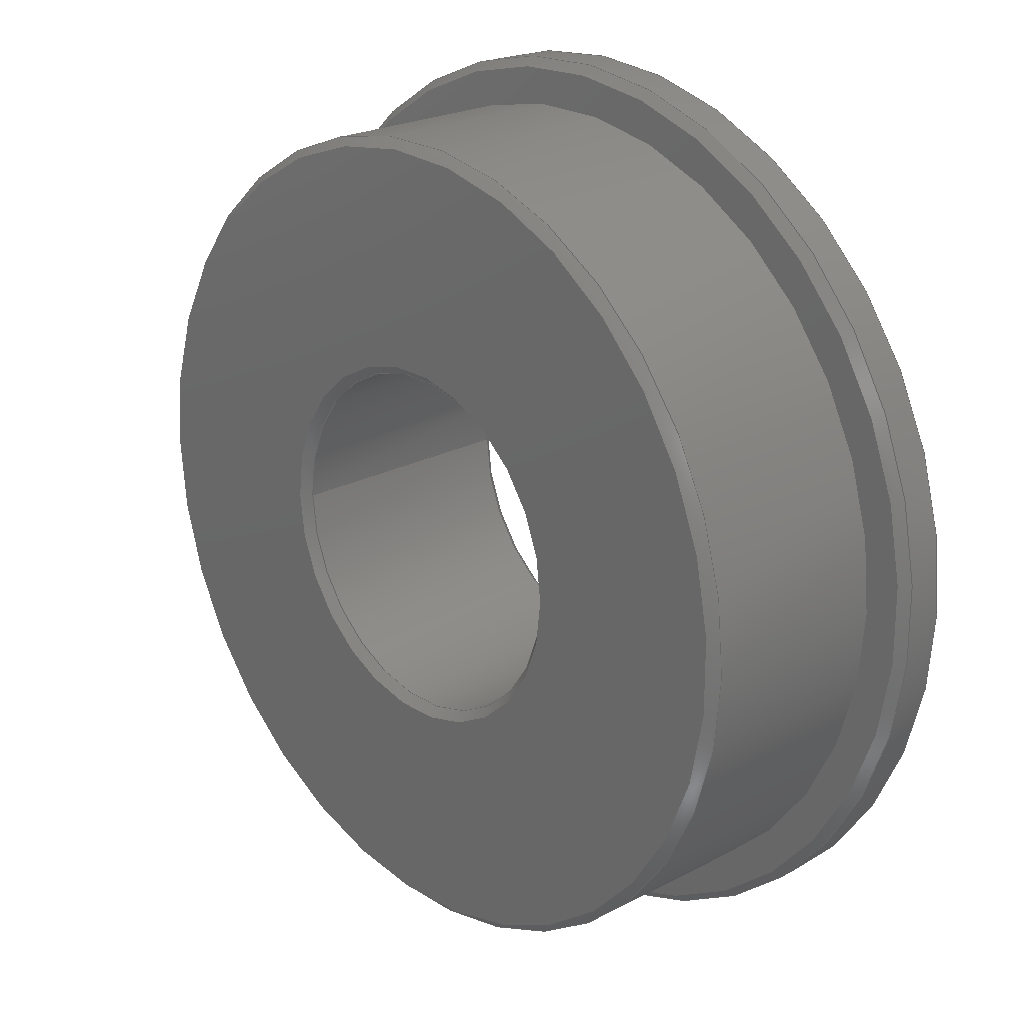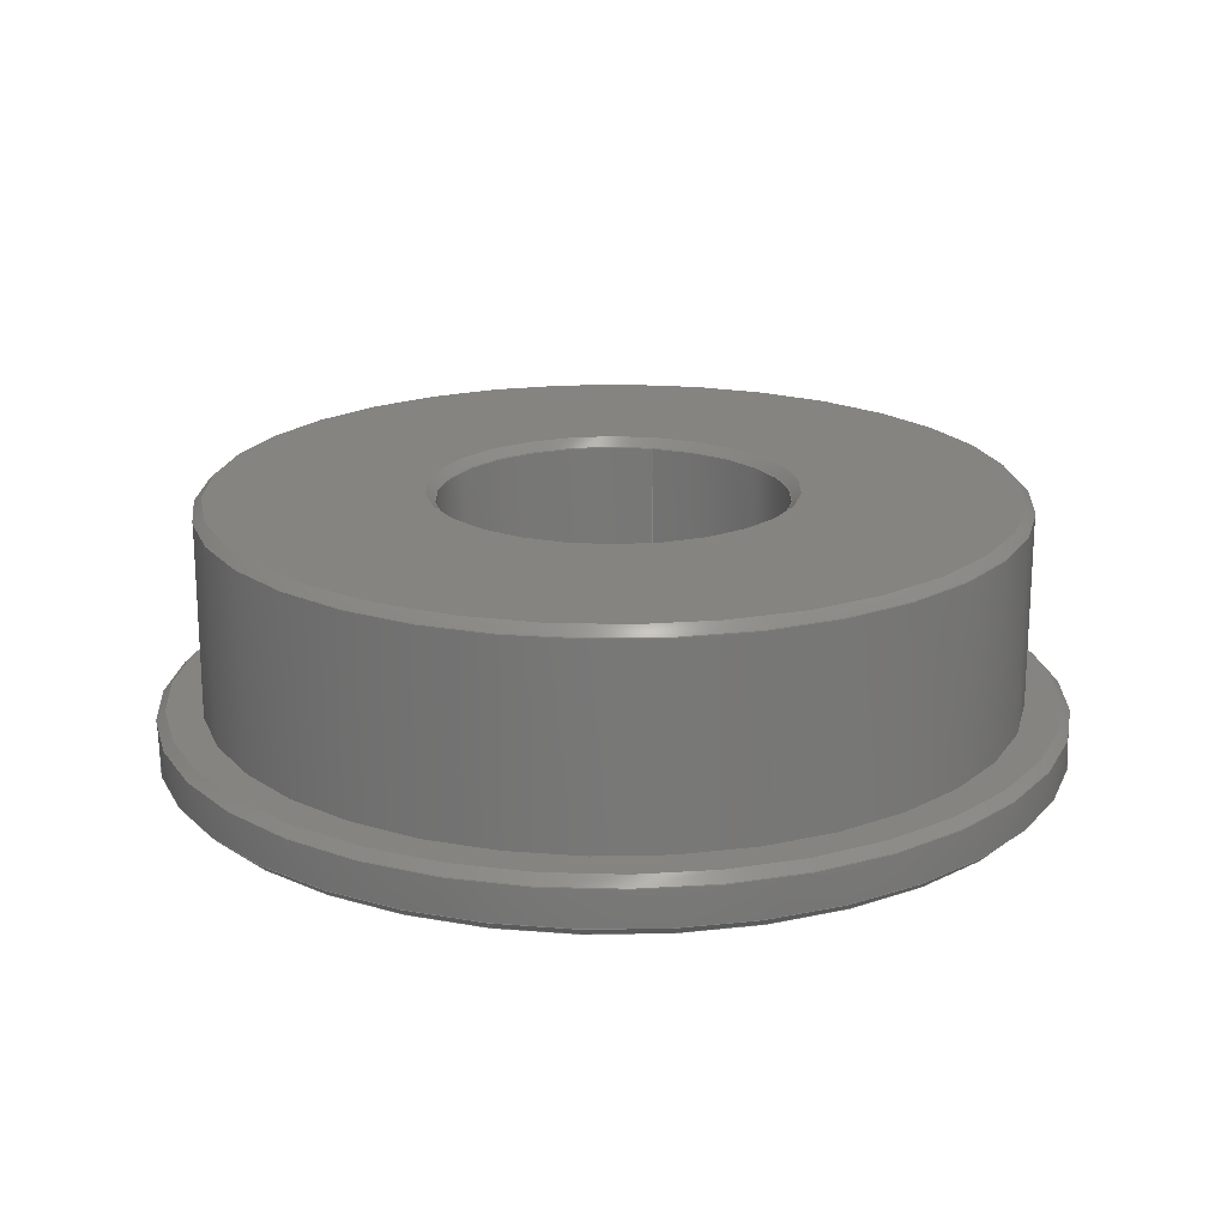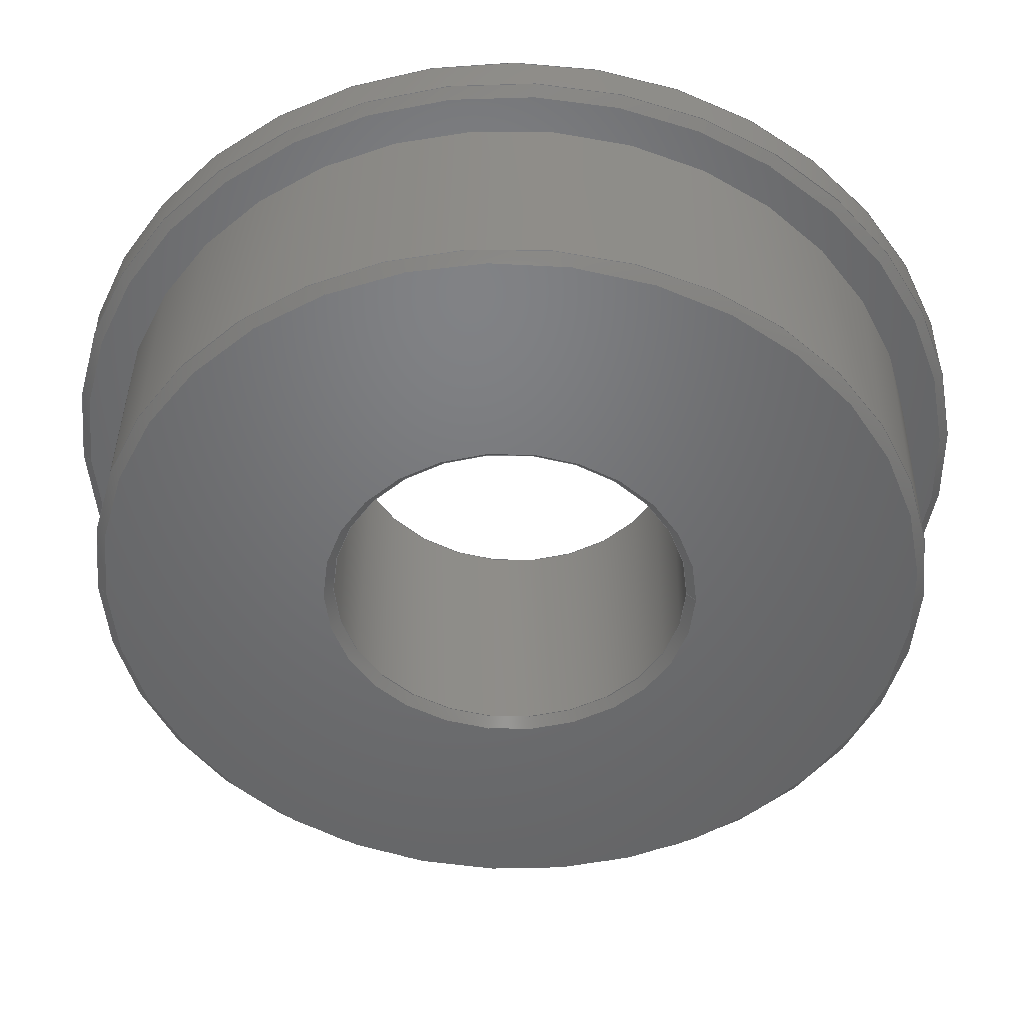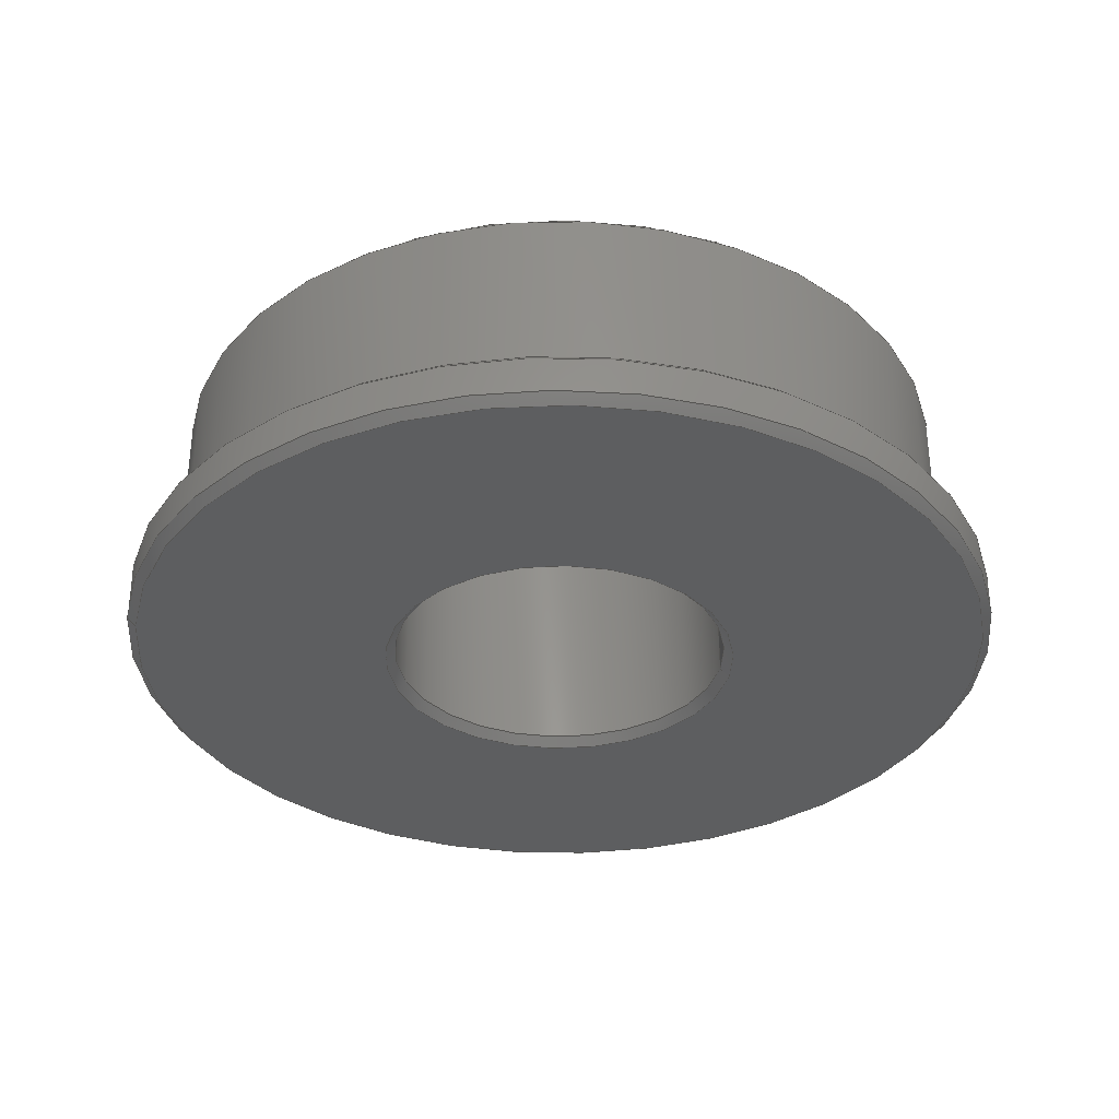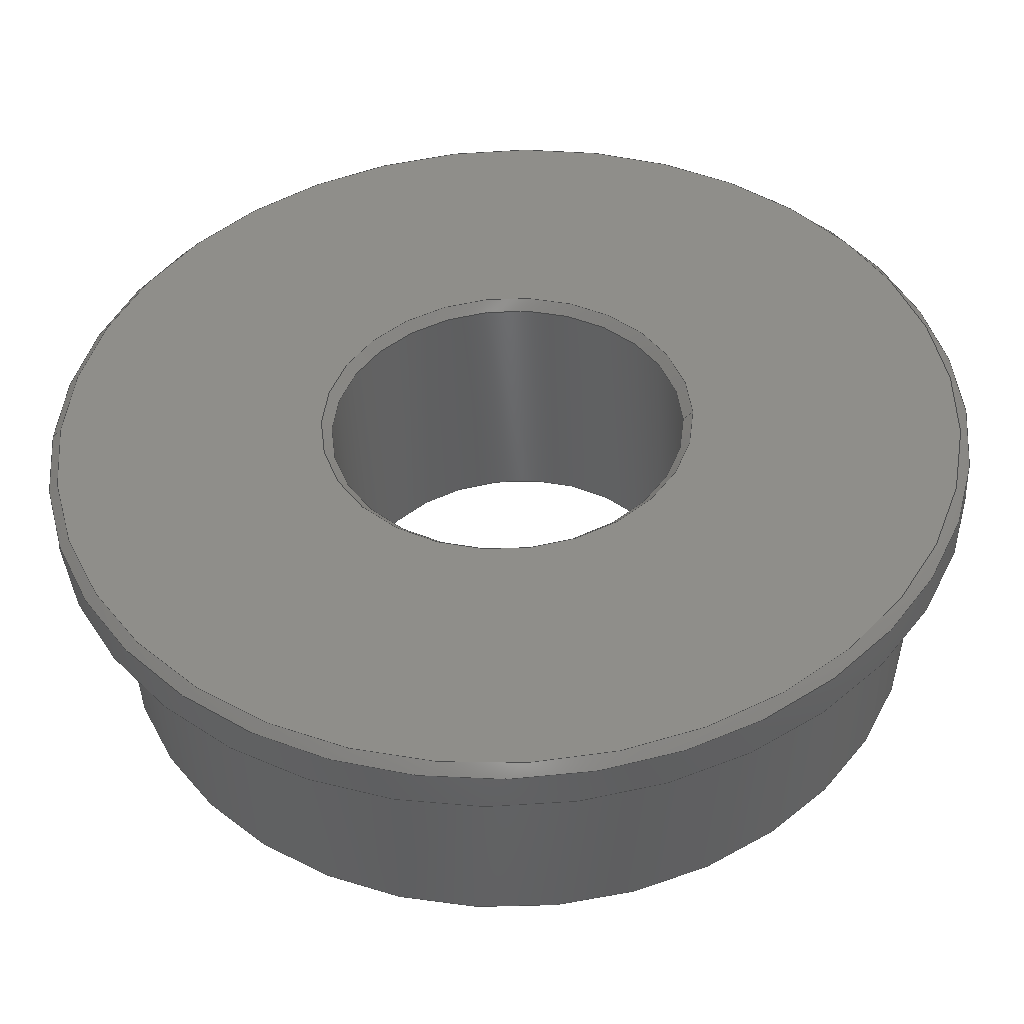
<metadata>
{"format":"step","ext":"step","renderer":"f3d","projection":"perspective","resolution":1024,"background":"white","views":[{"elev":22.5,"azim":47.6,"up":"+Y"},{"elev":19.5,"azim":103.7,"up":"+Z"},{"elev":40.3,"azim":1.0,"up":"+Y"},{"elev":-34.0,"azim":170.7,"up":"+Z"},{"elev":-45.6,"azim":-177.8,"up":"+Y"}]}
</metadata>
<code>
ISO-10303-21;
DATA;
#1=SHAPE_REPRESENTATION_RELATIONSHIP('SRR','None',#240,#2);
#2=ADVANCED_BREP_SHAPE_REPRESENTATION($,(#126),#231);
#3=STYLED_ITEM($,(#248),#126);
#4=PLANE($,#147);
#5=PLANE($,#148);
#6=PLANE($,#149);
#7=CYLINDRICAL_SURFACE($,#143,0.4375);
#8=CYLINDRICAL_SURFACE($,#145,0.486);
#9=CYLINDRICAL_SURFACE($,#146,0.1875);
#10=FACE_BOUND($,#33,.T.);
#11=FACE_BOUND($,#35,.T.);
#12=FACE_BOUND($,#37,.T.);
#13=FACE_BOUND($,#39,.T.);
#14=FACE_BOUND($,#41,.T.);
#15=FACE_BOUND($,#43,.T.);
#16=FACE_BOUND($,#45,.T.);
#17=FACE_BOUND($,#47,.T.);
#18=FACE_BOUND($,#49,.T.);
#19=FACE_BOUND($,#51,.T.);
#20=FACE_BOUND($,#53,.T.);
#21=FACE_OUTER_BOUND($,#32,.T.);
#22=FACE_OUTER_BOUND($,#34,.T.);
#23=FACE_OUTER_BOUND($,#36,.T.);
#24=FACE_OUTER_BOUND($,#38,.T.);
#25=FACE_OUTER_BOUND($,#40,.T.);
#26=FACE_OUTER_BOUND($,#42,.T.);
#27=FACE_OUTER_BOUND($,#44,.T.);
#28=FACE_OUTER_BOUND($,#46,.T.);
#29=FACE_OUTER_BOUND($,#48,.T.);
#30=FACE_OUTER_BOUND($,#50,.T.);
#31=FACE_OUTER_BOUND($,#52,.T.);
#32=EDGE_LOOP($,(#87));
#33=EDGE_LOOP($,(#88));
#34=EDGE_LOOP($,(#89));
#35=EDGE_LOOP($,(#90));
#36=EDGE_LOOP($,(#91));
#37=EDGE_LOOP($,(#92));
#38=EDGE_LOOP($,(#93));
#39=EDGE_LOOP($,(#94));
#40=EDGE_LOOP($,(#95));
#41=EDGE_LOOP($,(#96));
#42=EDGE_LOOP($,(#97));
#43=EDGE_LOOP($,(#98));
#44=EDGE_LOOP($,(#99));
#45=EDGE_LOOP($,(#100));
#46=EDGE_LOOP($,(#101));
#47=EDGE_LOOP($,(#102));
#48=EDGE_LOOP($,(#103));
#49=EDGE_LOOP($,(#104));
#50=EDGE_LOOP($,(#105));
#51=EDGE_LOOP($,(#106));
#52=EDGE_LOOP($,(#107));
#53=EDGE_LOOP($,(#108));
#54=CIRCLE($,#129,0.4275);
#55=CIRCLE($,#130,0.4375);
#56=CIRCLE($,#132,0.476);
#57=CIRCLE($,#133,0.486);
#58=CIRCLE($,#135,0.476);
#59=CIRCLE($,#136,0.486);
#60=CIRCLE($,#138,0.1875);
#61=CIRCLE($,#139,0.1975);
#62=CIRCLE($,#141,0.1875);
#63=CIRCLE($,#142,0.1975);
#64=CIRCLE($,#144,0.4375);
#65=VERTEX_POINT($,#198);
#66=VERTEX_POINT($,#200);
#67=VERTEX_POINT($,#203);
#68=VERTEX_POINT($,#205);
#69=VERTEX_POINT($,#208);
#70=VERTEX_POINT($,#210);
#71=VERTEX_POINT($,#213);
#72=VERTEX_POINT($,#215);
#73=VERTEX_POINT($,#218);
#74=VERTEX_POINT($,#220);
#75=VERTEX_POINT($,#223);
#76=EDGE_CURVE($,#65,#65,#54,.T.);
#77=EDGE_CURVE($,#66,#66,#55,.T.);
#78=EDGE_CURVE($,#67,#67,#56,.T.);
#79=EDGE_CURVE($,#68,#68,#57,.T.);
#80=EDGE_CURVE($,#69,#69,#58,.T.);
#81=EDGE_CURVE($,#70,#70,#59,.T.);
#82=EDGE_CURVE($,#71,#71,#60,.T.);
#83=EDGE_CURVE($,#72,#72,#61,.T.);
#84=EDGE_CURVE($,#73,#73,#62,.T.);
#85=EDGE_CURVE($,#74,#74,#63,.T.);
#86=EDGE_CURVE($,#75,#75,#64,.T.);
#87=ORIENTED_EDGE($,*,*,#76,.F.);
#88=ORIENTED_EDGE($,*,*,#77,.F.);
#89=ORIENTED_EDGE($,*,*,#78,.F.);
#90=ORIENTED_EDGE($,*,*,#79,.F.);
#91=ORIENTED_EDGE($,*,*,#80,.F.);
#92=ORIENTED_EDGE($,*,*,#81,.F.);
#93=ORIENTED_EDGE($,*,*,#82,.F.);
#94=ORIENTED_EDGE($,*,*,#83,.F.);
#95=ORIENTED_EDGE($,*,*,#84,.F.);
#96=ORIENTED_EDGE($,*,*,#85,.F.);
#97=ORIENTED_EDGE($,*,*,#86,.F.);
#98=ORIENTED_EDGE($,*,*,#77,.T.);
#99=ORIENTED_EDGE($,*,*,#81,.T.);
#100=ORIENTED_EDGE($,*,*,#79,.T.);
#101=ORIENTED_EDGE($,*,*,#84,.T.);
#102=ORIENTED_EDGE($,*,*,#82,.T.);
#103=ORIENTED_EDGE($,*,*,#78,.T.);
#104=ORIENTED_EDGE($,*,*,#86,.T.);
#105=ORIENTED_EDGE($,*,*,#76,.T.);
#106=ORIENTED_EDGE($,*,*,#83,.T.);
#107=ORIENTED_EDGE($,*,*,#80,.T.);
#108=ORIENTED_EDGE($,*,*,#85,.T.);
#109=CONICAL_SURFACE($,#128,0.4375,0.7854);
#110=CONICAL_SURFACE($,#131,0.486,0.7854);
#111=CONICAL_SURFACE($,#134,0.476,0.7854);
#112=CONICAL_SURFACE($,#137,0.1975,0.7854);
#113=CONICAL_SURFACE($,#140,0.1875,0.7854);
#114=ADVANCED_FACE($,(#21,#10),#109,.T.);
#115=ADVANCED_FACE($,(#22,#11),#110,.T.);
#116=ADVANCED_FACE($,(#23,#12),#111,.T.);
#117=ADVANCED_FACE($,(#24,#13),#112,.F.);
#118=ADVANCED_FACE($,(#25,#14),#113,.F.);
#119=ADVANCED_FACE($,(#26,#15),#7,.T.);
#120=ADVANCED_FACE($,(#27,#16),#8,.T.);
#121=ADVANCED_FACE($,(#28,#17),#9,.F.);
#122=ADVANCED_FACE($,(#29,#18),#4,.F.);
#123=ADVANCED_FACE($,(#30,#19),#5,.F.);
#124=ADVANCED_FACE($,(#31,#20),#6,.T.);
#125=CLOSED_SHELL($,(#114,#115,#116,#117,#118,#119,#120,#121,#122,#123,
#124));
#126=MANIFOLD_SOLID_BREP('Imported1',#125);
#127=AXIS2_PLACEMENT_3D('placement',#196,#150,#151);
#128=AXIS2_PLACEMENT_3D($,#197,#152,#153);
#129=AXIS2_PLACEMENT_3D($,#199,#154,#155);
#130=AXIS2_PLACEMENT_3D($,#201,#156,#157);
#131=AXIS2_PLACEMENT_3D($,#202,#158,#159);
#132=AXIS2_PLACEMENT_3D($,#204,#160,#161);
#133=AXIS2_PLACEMENT_3D($,#206,#162,#163);
#134=AXIS2_PLACEMENT_3D($,#207,#164,#165);
#135=AXIS2_PLACEMENT_3D($,#209,#166,#167);
#136=AXIS2_PLACEMENT_3D($,#211,#168,#169);
#137=AXIS2_PLACEMENT_3D($,#212,#170,#171);
#138=AXIS2_PLACEMENT_3D($,#214,#172,#173);
#139=AXIS2_PLACEMENT_3D($,#216,#174,#175);
#140=AXIS2_PLACEMENT_3D($,#217,#176,#177);
#141=AXIS2_PLACEMENT_3D($,#219,#178,#179);
#142=AXIS2_PLACEMENT_3D($,#221,#180,#181);
#143=AXIS2_PLACEMENT_3D($,#222,#182,#183);
#144=AXIS2_PLACEMENT_3D($,#224,#184,#185);
#145=AXIS2_PLACEMENT_3D($,#225,#186,#187);
#146=AXIS2_PLACEMENT_3D($,#226,#188,#189);
#147=AXIS2_PLACEMENT_3D($,#227,#190,#191);
#148=AXIS2_PLACEMENT_3D($,#228,#192,#193);
#149=AXIS2_PLACEMENT_3D($,#229,#194,#195);
#150=DIRECTION('axis',(0,0,1));
#151=DIRECTION('refdir',(1,0,0));
#152=DIRECTION('center_axis',(0,0,-1));
#153=DIRECTION('ref_axis',(-1,-7.025e-16,0));
#154=DIRECTION('center_axis',(0,0,1));
#155=DIRECTION('ref_axis',(-1,-6.39e-16,0));
#156=DIRECTION('center_axis',(0,0,-1));
#157=DIRECTION('ref_axis',(-1,-7.025e-16,0));
#158=DIRECTION('center_axis',(0,0,-1));
#159=DIRECTION('ref_axis',(-1,-6.324e-16,0));
#160=DIRECTION('center_axis',(0,0,1));
#161=DIRECTION('ref_axis',(-1,-6.457e-16,0));
#162=DIRECTION('center_axis',(0,0,-1));
#163=DIRECTION('ref_axis',(-1,-6.324e-16,0));
#164=DIRECTION('center_axis',(0,0,1));
#165=DIRECTION('ref_axis',(1,6.457e-16,0));
#166=DIRECTION('center_axis',(0,0,-1));
#167=DIRECTION('ref_axis',(-1,-6.457e-16,0));
#168=DIRECTION('center_axis',(0,0,1));
#169=DIRECTION('ref_axis',(-1,-6.324e-16,0));
#170=DIRECTION('center_axis',(0,0,1));
#171=DIRECTION('ref_axis',(1,6.916e-16,0));
#172=DIRECTION('center_axis',(0,0,1));
#173=DIRECTION('ref_axis',(-1,-7.285e-16,0));
#174=DIRECTION('center_axis',(0,0,-1));
#175=DIRECTION('ref_axis',(-1,-6.916e-16,0));
#176=DIRECTION('center_axis',(0,0,-1));
#177=DIRECTION('ref_axis',(-1,-7.285e-16,0));
#178=DIRECTION('center_axis',(0,0,-1));
#179=DIRECTION('ref_axis',(-1,-7.285e-16,0));
#180=DIRECTION('center_axis',(0,0,1));
#181=DIRECTION('ref_axis',(-1,-6.916e-16,0));
#182=DIRECTION('center_axis',(0,0,1));
#183=DIRECTION('ref_axis',(-1,-7.025e-16,0));
#184=DIRECTION('center_axis',(0,0,-1));
#185=DIRECTION('ref_axis',(7.805e-16,1,0));
#186=DIRECTION('center_axis',(0,0,1));
#187=DIRECTION('ref_axis',(-1,-6.324e-16,0));
#188=DIRECTION('center_axis',(0,0,1));
#189=DIRECTION('ref_axis',(-1,-7.285e-16,0));
#190=DIRECTION('center_axis',(0,0,-1));
#191=DIRECTION('ref_axis',(-8.327e-16,-1,0));
#192=DIRECTION('center_axis',(0,0,-1));
#193=DIRECTION('ref_axis',(-8.327e-16,-1,0));
#194=DIRECTION('center_axis',(0,0,-1));
#195=DIRECTION('ref_axis',(-8.327e-16,-1,0));
#196=CARTESIAN_POINT('',(0,0,0));
#197=CARTESIAN_POINT('Origin',(-0.3489,0.2379,0.272));
#198=CARTESIAN_POINT('',(-0.7764,0.2379,0.282));
#199=CARTESIAN_POINT('Origin',(-0.3489,0.2379,0.282));
#200=CARTESIAN_POINT('',(-0.7864,0.2379,0.272));
#201=CARTESIAN_POINT('Origin',(-0.3489,0.2379,0.272));
#202=CARTESIAN_POINT('Origin',(-0.3489,0.2379,0.05));
#203=CARTESIAN_POINT('',(-0.8249,0.2379,0.06));
#204=CARTESIAN_POINT('Origin',(-0.3489,0.2379,0.06));
#205=CARTESIAN_POINT('',(-0.8349,0.2379,0.05));
#206=CARTESIAN_POINT('Origin',(-0.3489,0.2379,0.05));
#207=CARTESIAN_POINT('Origin',(-0.3489,0.2379,0));
#208=CARTESIAN_POINT('',(0.1271,0.2379,0));
#209=CARTESIAN_POINT('Origin',(-0.3489,0.2379,0));
#210=CARTESIAN_POINT('',(0.1371,0.2379,0.01));
#211=CARTESIAN_POINT('Origin',(-0.3489,0.2379,0.01));
#212=CARTESIAN_POINT('Origin',(-0.3489,0.2379,0.282));
#213=CARTESIAN_POINT('',(-0.1614,0.2379,0.272));
#214=CARTESIAN_POINT('Origin',(-0.3489,0.2379,0.272));
#215=CARTESIAN_POINT('',(-0.1514,0.2379,0.282));
#216=CARTESIAN_POINT('Origin',(-0.3489,0.2379,0.282));
#217=CARTESIAN_POINT('Origin',(-0.3489,0.2379,0.01));
#218=CARTESIAN_POINT('',(-0.5364,0.2379,0.01));
#219=CARTESIAN_POINT('Origin',(-0.3489,0.2379,0.01));
#220=CARTESIAN_POINT('',(-0.5464,0.2379,0));
#221=CARTESIAN_POINT('Origin',(-0.3489,0.2379,0));
#222=CARTESIAN_POINT('Origin',(-0.3489,0.2379,0.282));
#223=CARTESIAN_POINT('',(-0.7864,0.2379,0.06));
#224=CARTESIAN_POINT('Origin',(-0.3489,0.2379,0.06));
#225=CARTESIAN_POINT('Origin',(-0.3489,0.2379,0.06));
#226=CARTESIAN_POINT('Origin',(-0.3489,0.2379,0.06));
#227=CARTESIAN_POINT('Origin',(-0.3489,0.2379,0.06));
#228=CARTESIAN_POINT('Origin',(-0.3489,0.2379,0.282));
#229=CARTESIAN_POINT('Origin',(-0.3489,0.2379,0));
#230=UNCERTAINTY_MEASURE_WITH_UNIT(LENGTH_MEASURE(0.0003937),
#233,'DISTANCE_ACCURACY_VALUE',
'Maximum model space distance between geometric entities at asserted c
onnectivities');
#231=(
GEOMETRIC_REPRESENTATION_CONTEXT(3)
GLOBAL_UNCERTAINTY_ASSIGNED_CONTEXT((#230))
GLOBAL_UNIT_ASSIGNED_CONTEXT((#233,#237,#236))
REPRESENTATION_CONTEXT('','3D')
);
#232=DIMENSIONAL_EXPONENTS(1,0,0,0,0,0,0);
#233=(
CONVERSION_BASED_UNIT('__CONSTANT UNIT inch',#235)
LENGTH_UNIT()
NAMED_UNIT(#232)
);
#234=(
LENGTH_UNIT()
NAMED_UNIT(*)
SI_UNIT(.MILLI.,.METRE.)
);
#235=LENGTH_MEASURE_WITH_UNIT(LENGTH_MEASURE(25.4),#234);
#236=(
NAMED_UNIT(*)
SI_UNIT($,.STERADIAN.)
SOLID_ANGLE_UNIT()
);
#237=(
NAMED_UNIT(*)
PLANE_ANGLE_UNIT()
SI_UNIT($,.RADIAN.)
);
#238=SHAPE_DEFINITION_REPRESENTATION(#239,#240);
#239=PRODUCT_DEFINITION_SHAPE('',$,#242);
#240=SHAPE_REPRESENTATION('',(#127),#231);
#241=PRODUCT_DEFINITION_CONTEXT('3D Mechanical Parts',#245,'design');
#242=PRODUCT_DEFINITION('FR6ZZ Bearing','FR6ZZ Bearing',#243,#241);
#243=PRODUCT_DEFINITION_FORMATION('',$,#247);
#244=APPLICATION_PROTOCOL_DEFINITION('international standard',
'automotive_design',2009,#245);
#245=APPLICATION_CONTEXT(
'Core Data for Automotive Mechanical Design Process');
#246=PRODUCT_CONTEXT('3D Mechanical Parts',#245,'mechanical');
#247=PRODUCT('FR6ZZ Bearing','FR6ZZ Bearing',$,(#246));
#248=PRESENTATION_STYLE_ASSIGNMENT((#249));
#249=SURFACE_STYLE_USAGE(.BOTH.,#250);
#250=SURFACE_SIDE_STYLE($,(#251));
#251=SURFACE_STYLE_FILL_AREA(#252);
#252=FILL_AREA_STYLE($,(#253));
#253=FILL_AREA_STYLE_COLOUR($,#254);
#254=COLOUR_RGB('',0.749,0.749,0.749);
ENDSEC;
END-ISO-10303-21;

</code>
